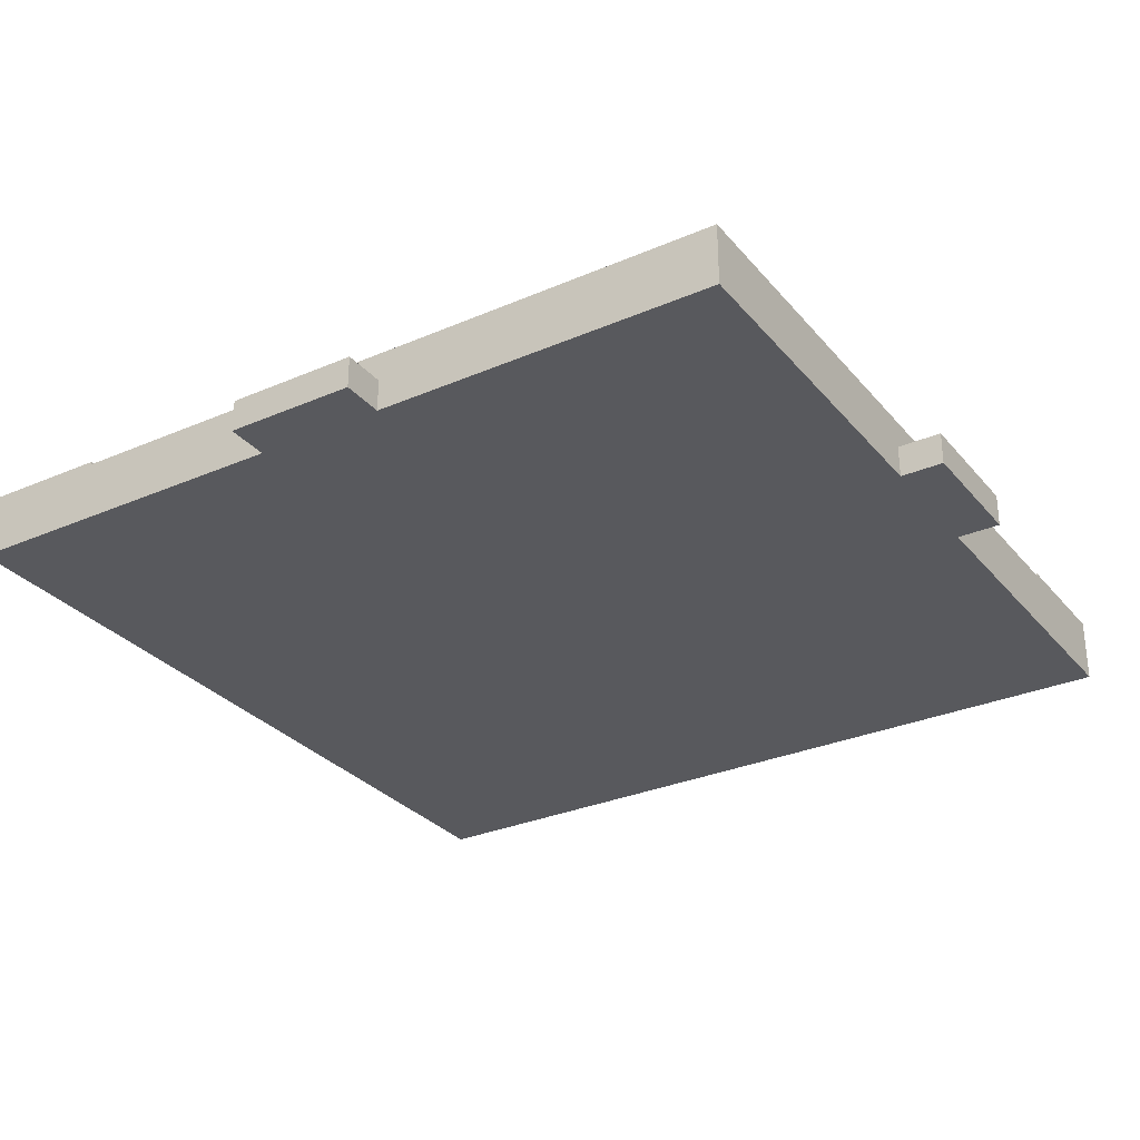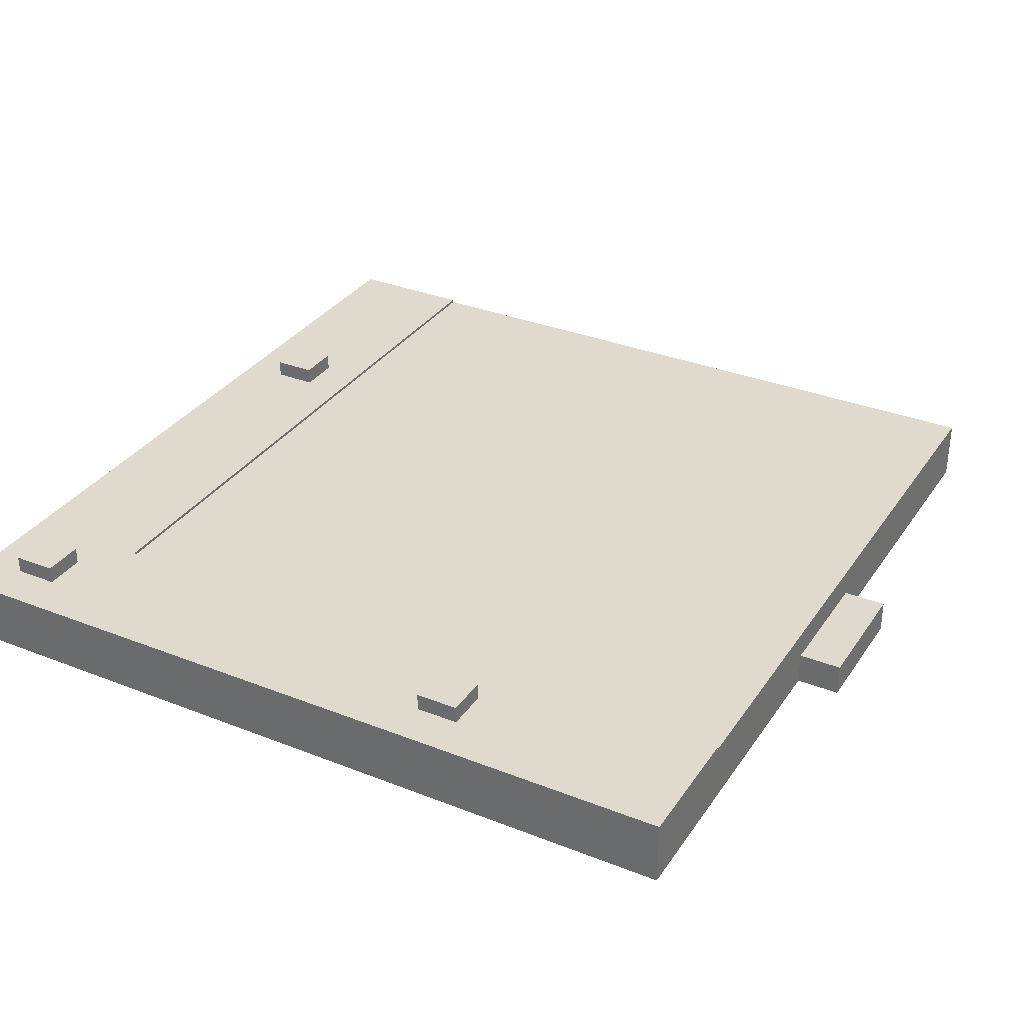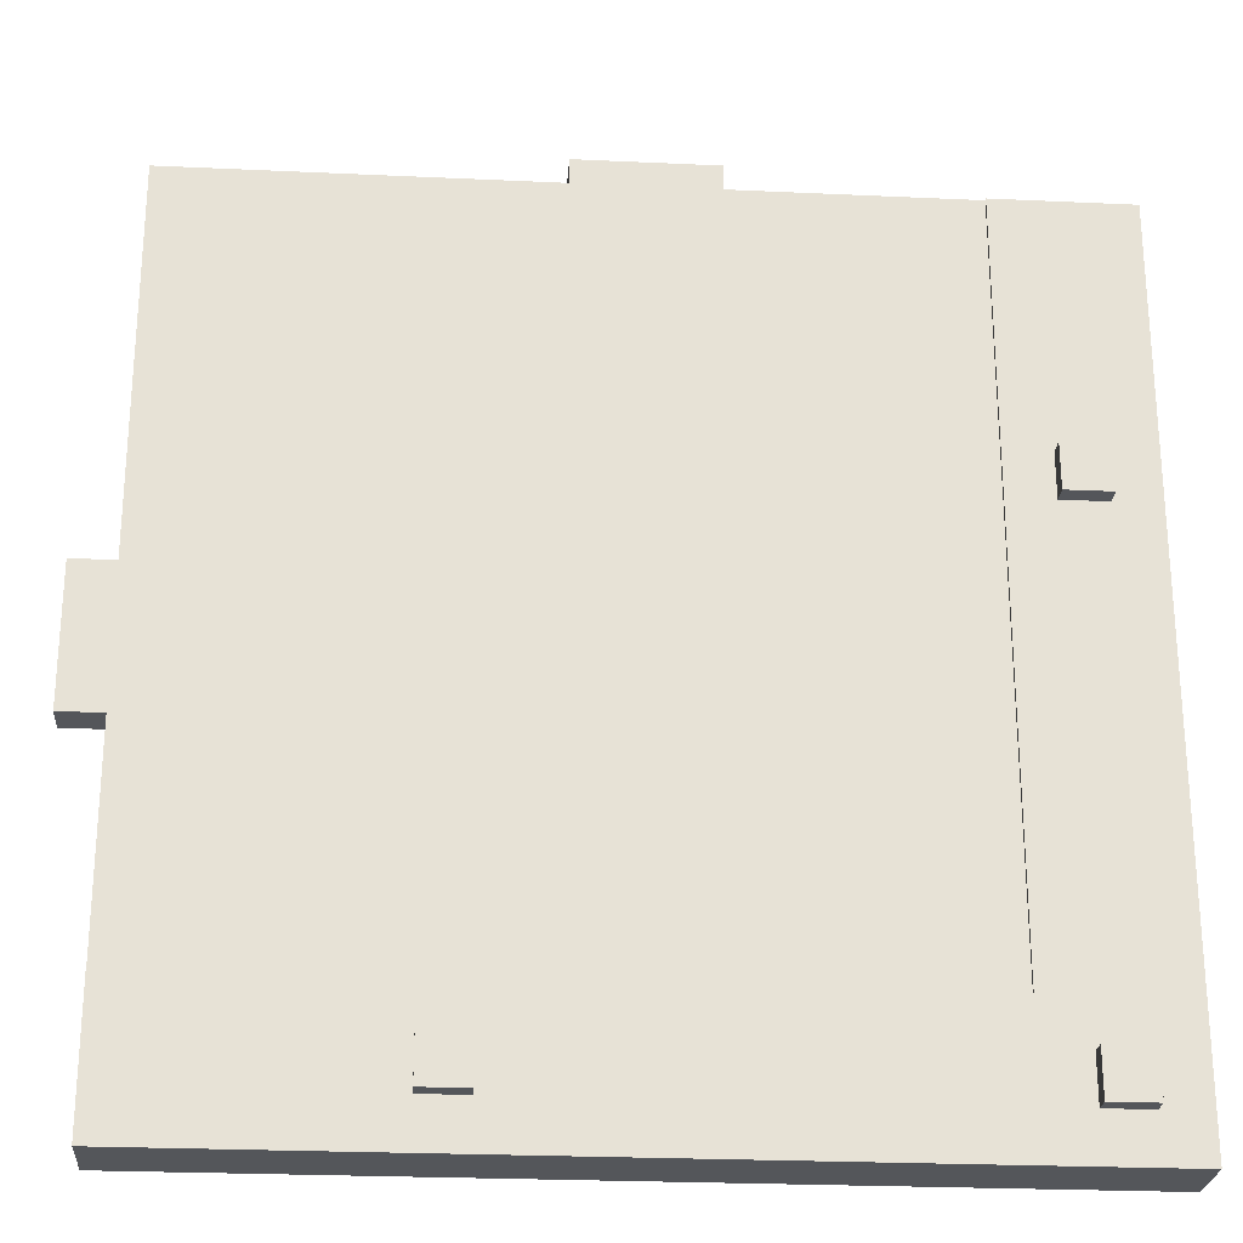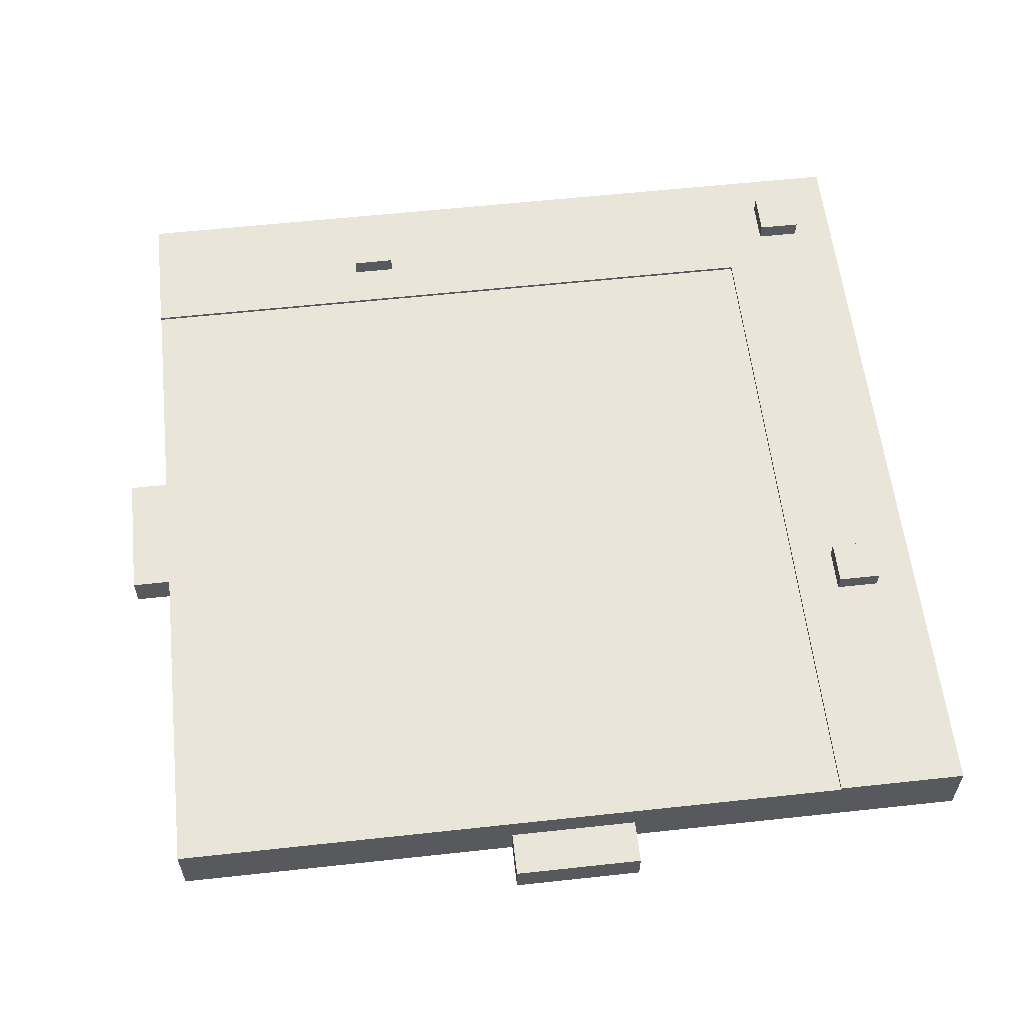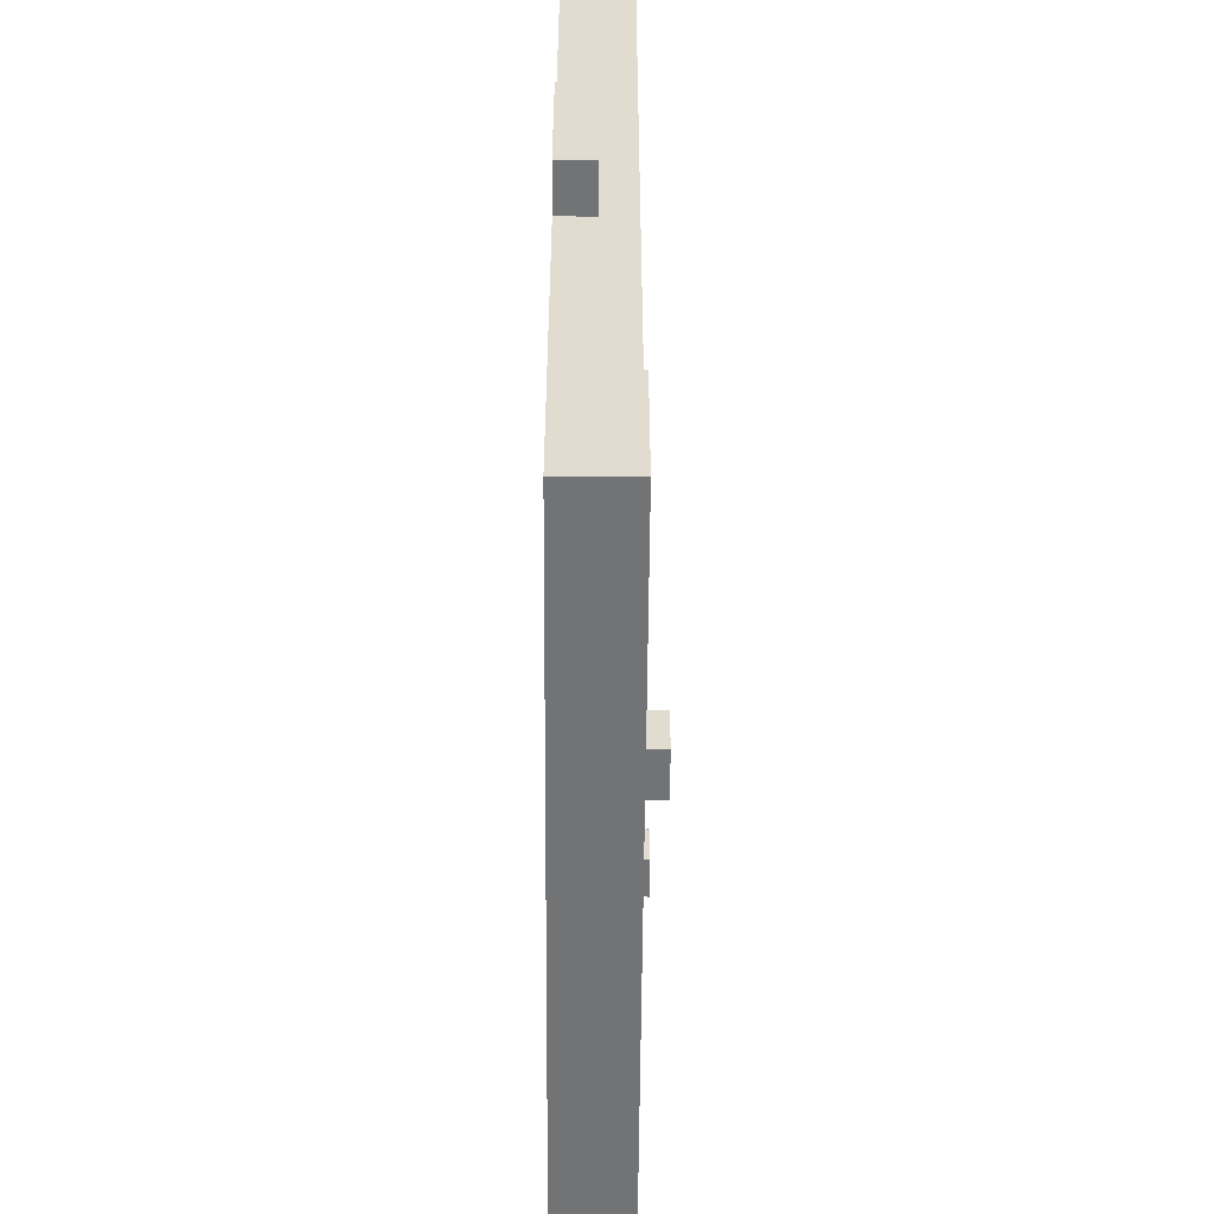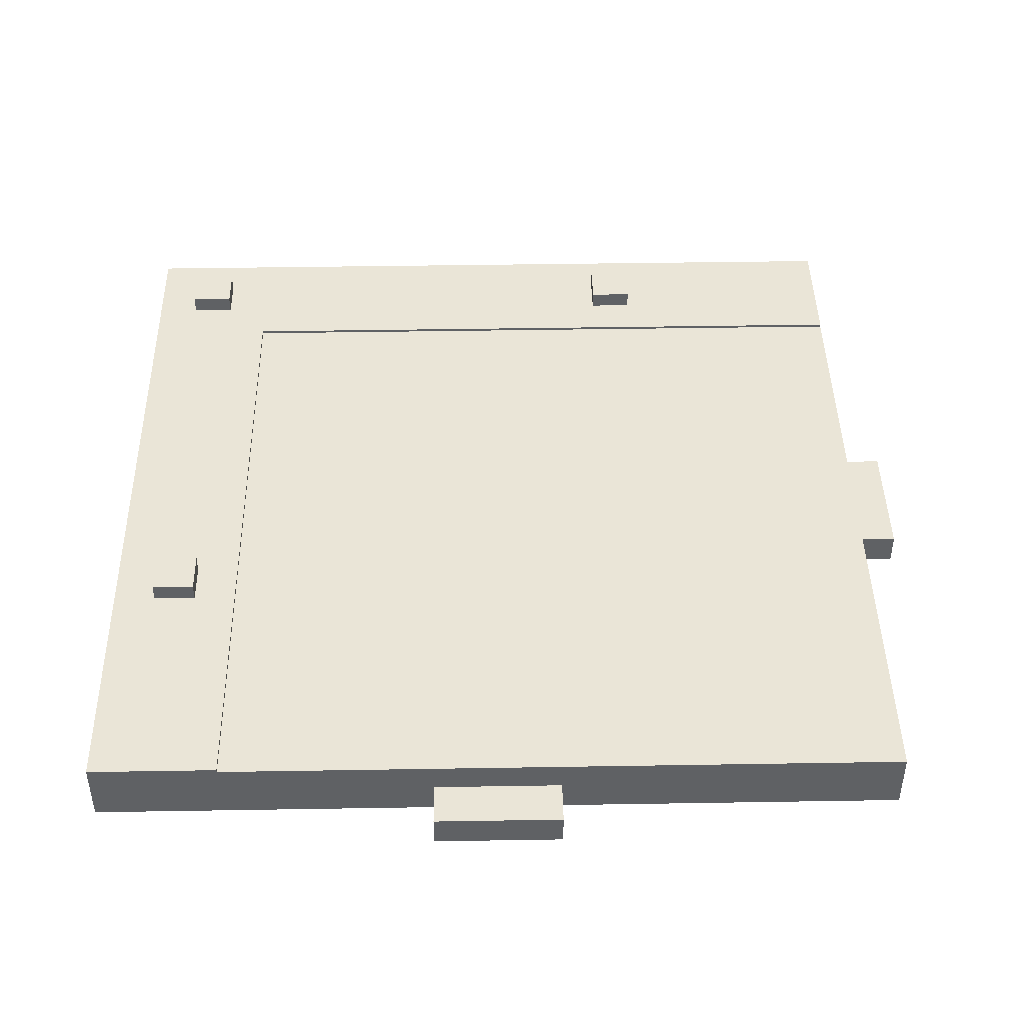
<metadata>
{"format":"obj","ext":"obj","renderer":"f3d","projection":"perspective","resolution":1024,"background":"white","views":[{"elev":-30.1,"azim":32.2,"up":"+Y"},{"elev":32.7,"azim":-61.3,"up":"+Y"},{"elev":-25.2,"azim":175.7,"up":"+Z"},{"elev":58.6,"azim":83.6,"up":"+Y"},{"elev":-55.8,"azim":89.6,"up":"+Z"},{"elev":44.1,"azim":-1.1,"up":"+Y"}]}
</metadata>
<code>
v 20 0 11
v 20 0 8
v 20 0.75 8
v 20 0.75 11
v 19 0.75 8
v 19 0.75 11
v 20 0.75 11
v 20 0.75 8
v 8 0 20
v 11 0 20
v 11 0.75 20
v 8 0.75 20
v 11 0.75 19
v 8 0.75 19
v 8 0.75 20
v 11 0.75 20
v 19 0 8
v 19 0.75 8
v 20 0.75 8
v 20 0 8
v 19 0.75 11
v 19 0 11
v 20 0 11
v 20 0.75 11
v 1 1.9 2
v 2 1.9 2
v 2 1.9 1
v 1 1.9 1
v 2 1.5 2
v 2 1.5 1
v 2 1.9 1
v 2 1.9 2
v 11 0 19
v 11 0.75 19
v 11 0.75 20
v 11 0 20
v 8 0.75 19
v 8 0 19
v 8 0 20
v 8 0.75 20
v 1 1.9 12.5
v 1 1.9 13.5
v 2 1.9 13.5
v 2 1.9 12.5
v 1 1.5 13.5
v 2 1.5 13.5
v 2 1.9 13.5
v 1 1.9 13.5
v 1 1.5 2
v 2 1.5 2
v 2 1.9 2
v 1 1.9 2
v 2 1.5 1
v 1 1.5 1
v 1 1.9 1
v 2 1.9 1
v 1 1.5 12.5
v 1 1.5 13.5
v 1 1.9 13.5
v 1 1.9 12.5
v 2 1.5 13.5
v 2 1.5 12.5
v 2 1.9 12.5
v 2 1.9 13.5
v 1 1.5 1
v 1 1.5 2
v 1 1.9 2
v 1 1.9 1
v 19 0 0
v 0 0 0
v 0 1.5 0
v 19 1.5 0
v 2 1.5 12.5
v 1 1.5 12.5
v 1 1.9 12.5
v 2 1.9 12.5
v 13.5 1.9 2
v 13.5 1.9 1
v 12.5 1.9 1
v 12.5 1.9 2
v 0 0 0
v 0 0 19
v 0 1.5 19
v 0 1.5 0
v 13.5 1.5 2
v 13.5 1.5 1
v 13.5 1.9 1
v 13.5 1.9 2
v 19 0 19
v 11 0 19
v 11 0 20
v 8 0 20
v 8 0 19
v 0 0 19
v 0 0 0
v 19 0 0
v 19 0 8
v 20 0 8
v 20 0 11
v 19 0 11
v 13.5 1.5 1
v 12.5 1.5 1
v 12.5 1.9 1
v 13.5 1.9 1
v 3 1.43 19
v 3 1.5 19
v 0 1.5 19
v 0 0 19
v 8 0 19
v 8 0.75 19
v 11 0.75 19
v 11 0 19
v 19 0 19
v 19 1.43 19
v 12.5 1.5 1
v 12.5 1.5 2
v 12.5 1.9 2
v 12.5 1.9 1
v 12.5 1.5 2
v 13.5 1.5 2
v 13.5 1.9 2
v 12.5 1.9 2
v 19 1.43 3
v 3 1.43 3
v 3 1.43 19
v 19 1.43 19
v 3 1.5 3
v 3 1.5 19
v 3 1.43 19
v 3 1.43 3
v 19 1.5 3
v 3 1.5 3
v 3 1.43 3
v 19 1.43 3
v 3 1.5 19
v 3 1.5 3
v 19 1.5 3
v 19 1.5 0
v 0 1.5 0
v 0 1.5 19
v 1 1.5 12.5
v 2 1.5 12.5
v 2 1.5 13.5
v 1 1.5 13.5
v 1 1.5 2
v 1 1.5 1
v 2 1.5 1
v 2 1.5 2
v 13.5 1.5 2
v 12.5 1.5 2
v 12.5 1.5 1
v 13.5 1.5 1
v 19 1.5 3
v 19 1.43 3
v 19 1.43 19
v 19 0 19
v 19 0 11
v 19 0.75 11
v 19 0.75 8
v 19 0 8
v 19 0 0
v 19 1.5 0
f 1 2 4
f 4 2 3
f 5 6 8
f 8 6 7
f 9 10 12
f 12 10 11
f 13 14 16
f 16 14 15
f 17 18 20
f 20 18 19
f 21 22 24
f 24 22 23
f 26 27 25
f 25 27 28
f 29 30 32
f 32 30 31
f 33 34 36
f 36 34 35
f 37 38 40
f 40 38 39
f 41 42 44
f 44 42 43
f 45 46 48
f 48 46 47
f 49 50 52
f 52 50 51
f 53 54 56
f 56 54 55
f 57 58 60
f 60 58 59
f 61 62 64
f 64 62 63
f 65 66 68
f 68 66 67
f 69 70 72
f 72 70 71
f 73 74 76
f 76 74 75
f 77 78 80
f 80 78 79
f 81 82 84
f 84 82 83
f 85 86 88
f 88 86 87
f 89 90 100
f 100 90 93
f 100 93 97
f 97 93 95
f 97 95 96
f 91 92 90
f 90 92 93
f 93 94 95
f 97 98 100
f 100 98 99
f 101 102 104
f 104 102 103
f 106 107 105
f 105 107 110
f 105 110 111
f 107 108 110
f 110 108 109
f 112 113 111
f 111 113 114
f 111 114 105
f 115 116 118
f 118 116 117
f 119 120 122
f 122 120 121
f 124 125 123
f 123 125 126
f 127 128 130
f 130 128 129
f 131 132 134
f 134 132 133
f 136 142 135
f 135 142 143
f 135 143 140
f 140 143 144
f 140 144 141
f 137 150 136
f 136 150 151
f 136 151 147
f 147 151 139
f 147 139 146
f 146 139 145
f 145 139 141
f 145 141 136
f 136 141 142
f 150 137 149
f 149 137 138
f 149 138 152
f 152 138 151
f 151 138 139
f 139 140 141
f 147 148 136
f 136 148 145
f 153 154 162
f 162 154 159
f 162 159 161
f 161 159 160
f 159 154 158
f 158 154 155
f 158 155 156
f 156 157 158

</code>
